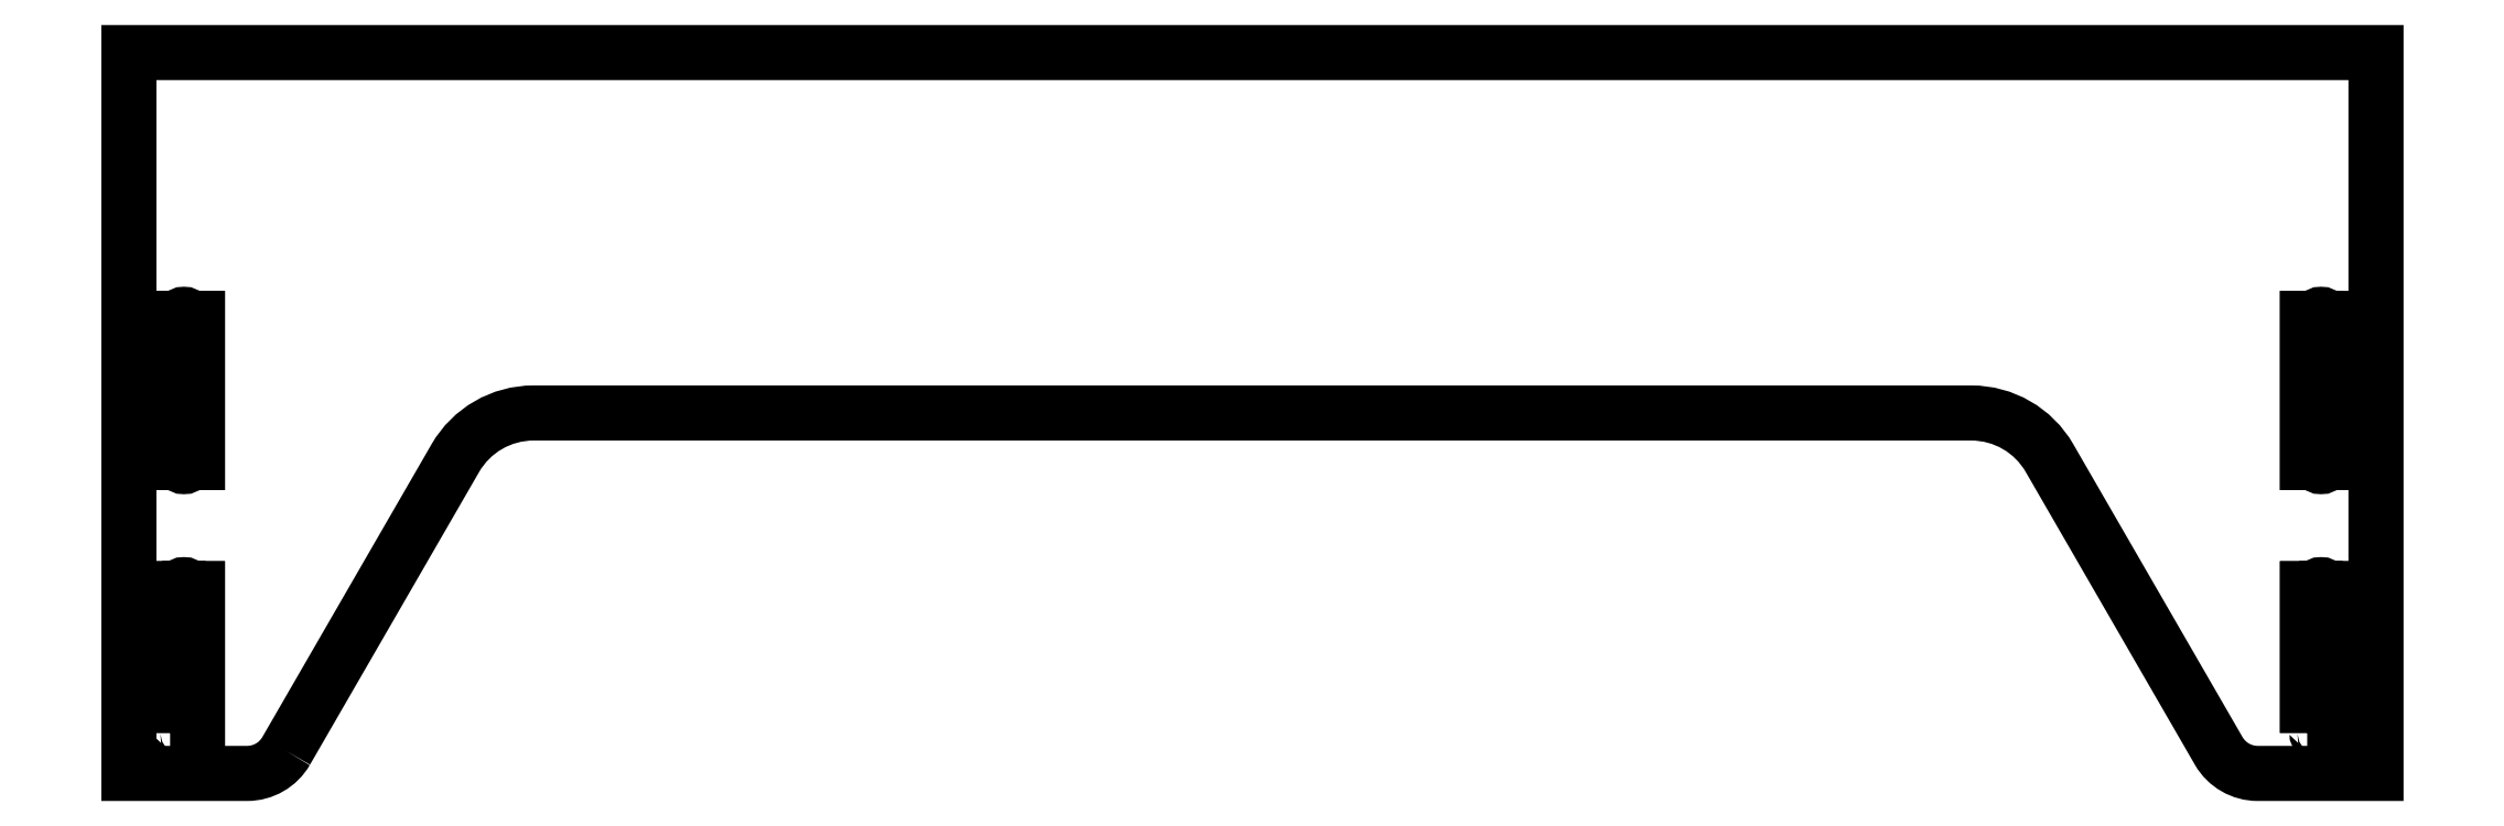
<metadata>
{"format":"dxf","ext":"dxf","renderer":"ezdxf+matplotlib","layout":"modelspace","background":"white","min_lineweight":24,"dpi":150}
</metadata>
<code>
0
SECTION
2
ENTITIES
0
LWPOLYLINE
8
0
90
8
70
1
43
0
10
1185
20
22.5
10
1190
20
22.5
42
1
10
1195
20
22.5
10
1200
20
22.5
10
1200
20
102.5
10
1195
20
102.5
42
1
10
1190
20
102.5
10
1185
20
102.5
0
LWPOLYLINE
8
0
90
8
70
1
43
0
10
1200
20
252.5
10
1195
20
252.5
42
1
10
1190
20
252.5
10
1185
20
252.5
10
1185
20
172.5
10
1190
20
172.5
42
1
10
1195
20
172.5
10
1200
20
172.5
0
LWPOLYLINE
8
0
90
8
70
1
43
0
10
-1.393e-11
20
22.5
10
5.25
20
22.5
42
1
10
9.75
20
22.5
10
15
20
22.5
10
15
20
102.5
10
9.75
20
102.5
42
1
10
5.25
20
102.5
10
-1.336e-11
20
102.5
0
LWPOLYLINE
8
0
90
8
70
1
43
0
10
-1.393e-11
20
172.5
10
5.25
20
172.5
42
1
10
9.75
20
172.5
10
15
20
172.5
10
15
20
252.5
10
9.75
20
252.5
42
1
10
5.25
20
252.5
10
-1.336e-11
20
252.5
0
LWPOLYLINE
8
0
90
12
70
1
43
0
10
64.22
20
12.5
42
-0.2679
10
42.57
20
4.263e-13
10
-23
20
4.263e-13
10
-23
20
400
10
1223
20
400
10
1223
20
4.476e-13
10
1157
20
-9.37e-13
42
-0.2679
10
1136
20
12.5
10
1042
20
175
42
0.2679
10
998.7
20
200
10
201.3
20
200
42
0.2679
10
158
20
175
0
CIRCLE
8
0
10
7.5
20
220.5
30
0
40
2.25
210
0
220
-0
230
1
0
CIRCLE
8
0
10
7.5
20
204.5
30
0
40
2.25
210
0
220
-0
230
1
0
LWPOLYLINE
8
0
90
8
70
1
43
0
10
5.25
20
172.5
10
-1.393e-11
20
172.5
10
-1.336e-11
20
252.5
10
5.25
20
252.5
42
1
10
9.75
20
252.5
10
15
20
252.5
10
15
20
172.5
10
9.75
20
172.5
42
1
0
CIRCLE
8
0
10
7.5
20
70.5
30
0
40
2.25
210
0
220
-0
230
1
0
CIRCLE
8
0
10
7.5
20
54.5
30
0
40
2.25
210
0
220
-0
230
1
0
LWPOLYLINE
8
0
90
8
70
1
43
0
10
-1.393e-11
20
22.5
10
-1.336e-11
20
102.5
10
5.25
20
102.5
42
1
10
9.75
20
102.5
10
15
20
102.5
10
15
20
22.5
10
9.75
20
22.5
42
1
10
5.25
20
22.5
0
CIRCLE
8
0
10
1193
20
204.5
30
0
40
2.25
210
0
220
-0
230
1
0
CIRCLE
8
0
10
1193
20
220.5
30
0
40
2.25
210
0
220
-0
230
1
0
LWPOLYLINE
8
0
90
8
70
1
43
0
10
1195
20
252.5
10
1200
20
252.5
10
1200
20
172.5
10
1195
20
172.5
42
1
10
1190
20
172.5
10
1185
20
172.5
10
1185
20
252.5
10
1190
20
252.5
42
1
0
CIRCLE
8
0
10
1193
20
54.5
30
0
40
2.25
210
0
220
0
230
1
0
CIRCLE
8
0
10
1193
20
70.5
30
0
40
2.25
210
0
220
0
230
1
0
LWPOLYLINE
8
0
90
8
70
1
43
0
10
1185
20
22.5
10
1185
20
102.5
10
1190
20
102.5
42
1
10
1195
20
102.5
10
1200
20
102.5
10
1200
20
22.5
10
1195
20
22.5
42
1
10
1190
20
22.5
0
ENDSEC
0
EOF

</code>
